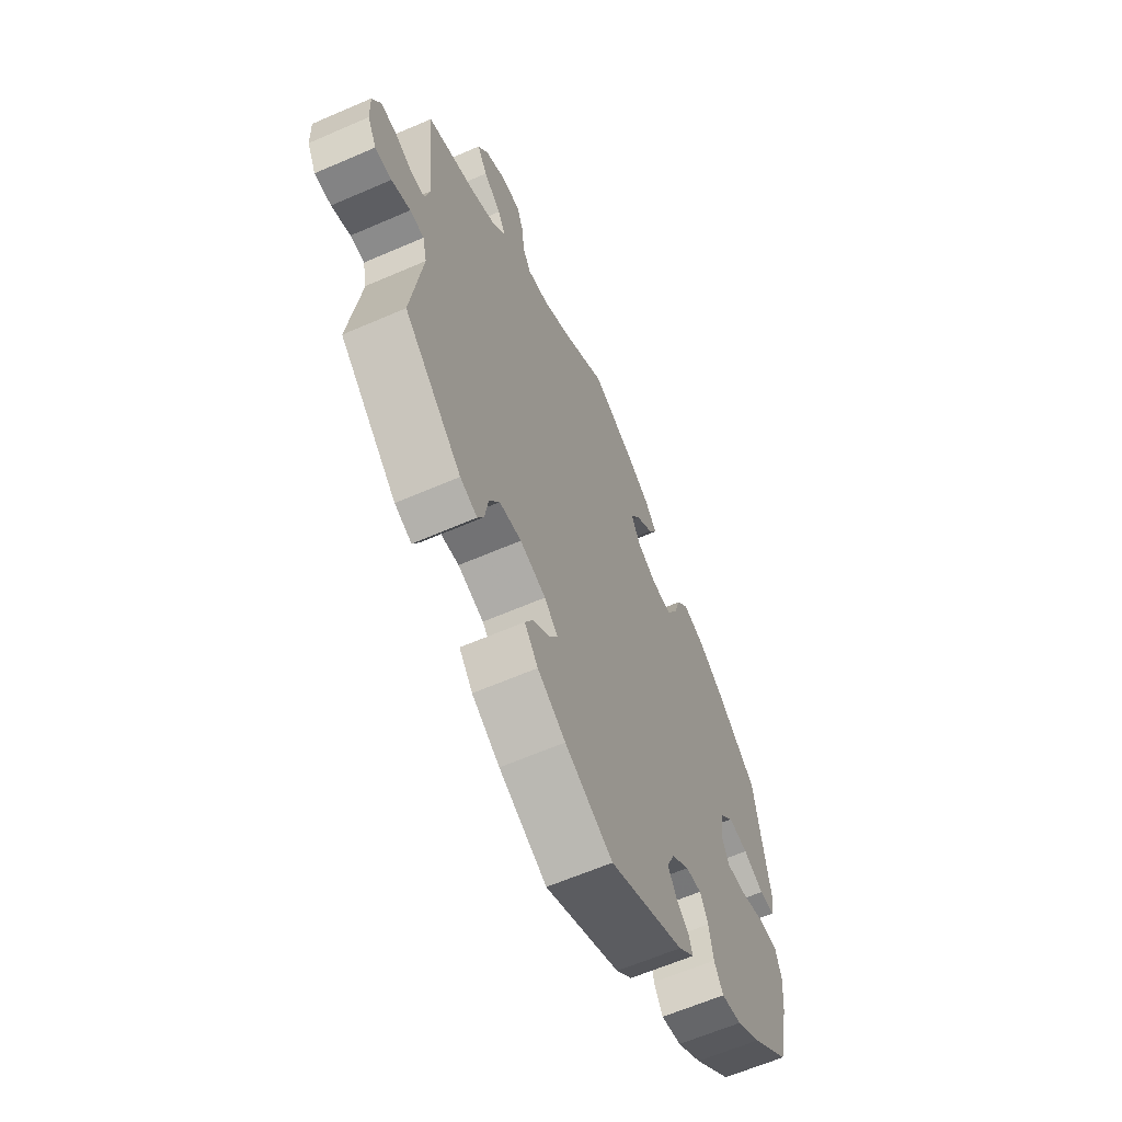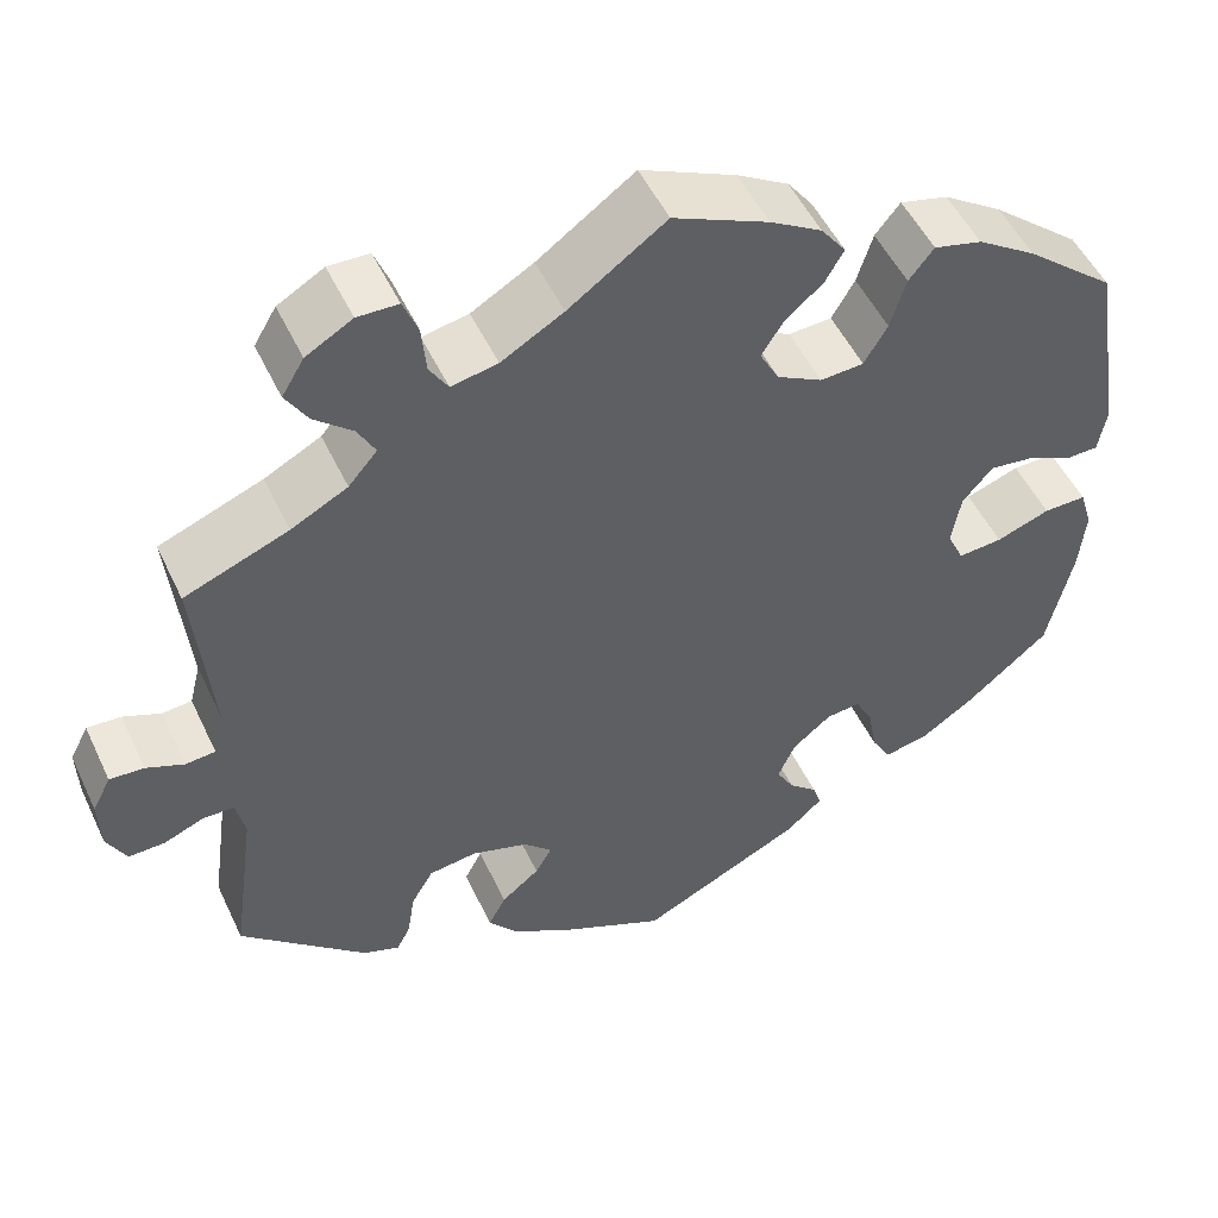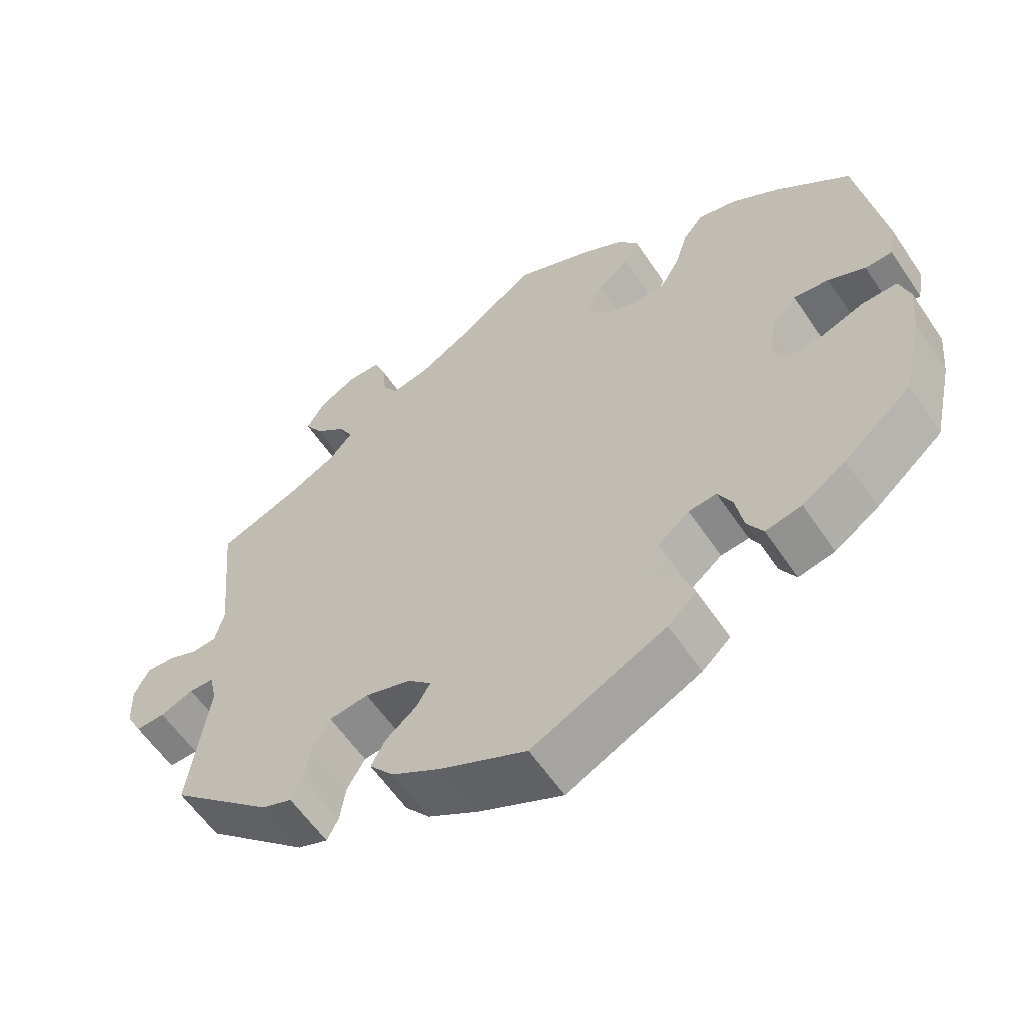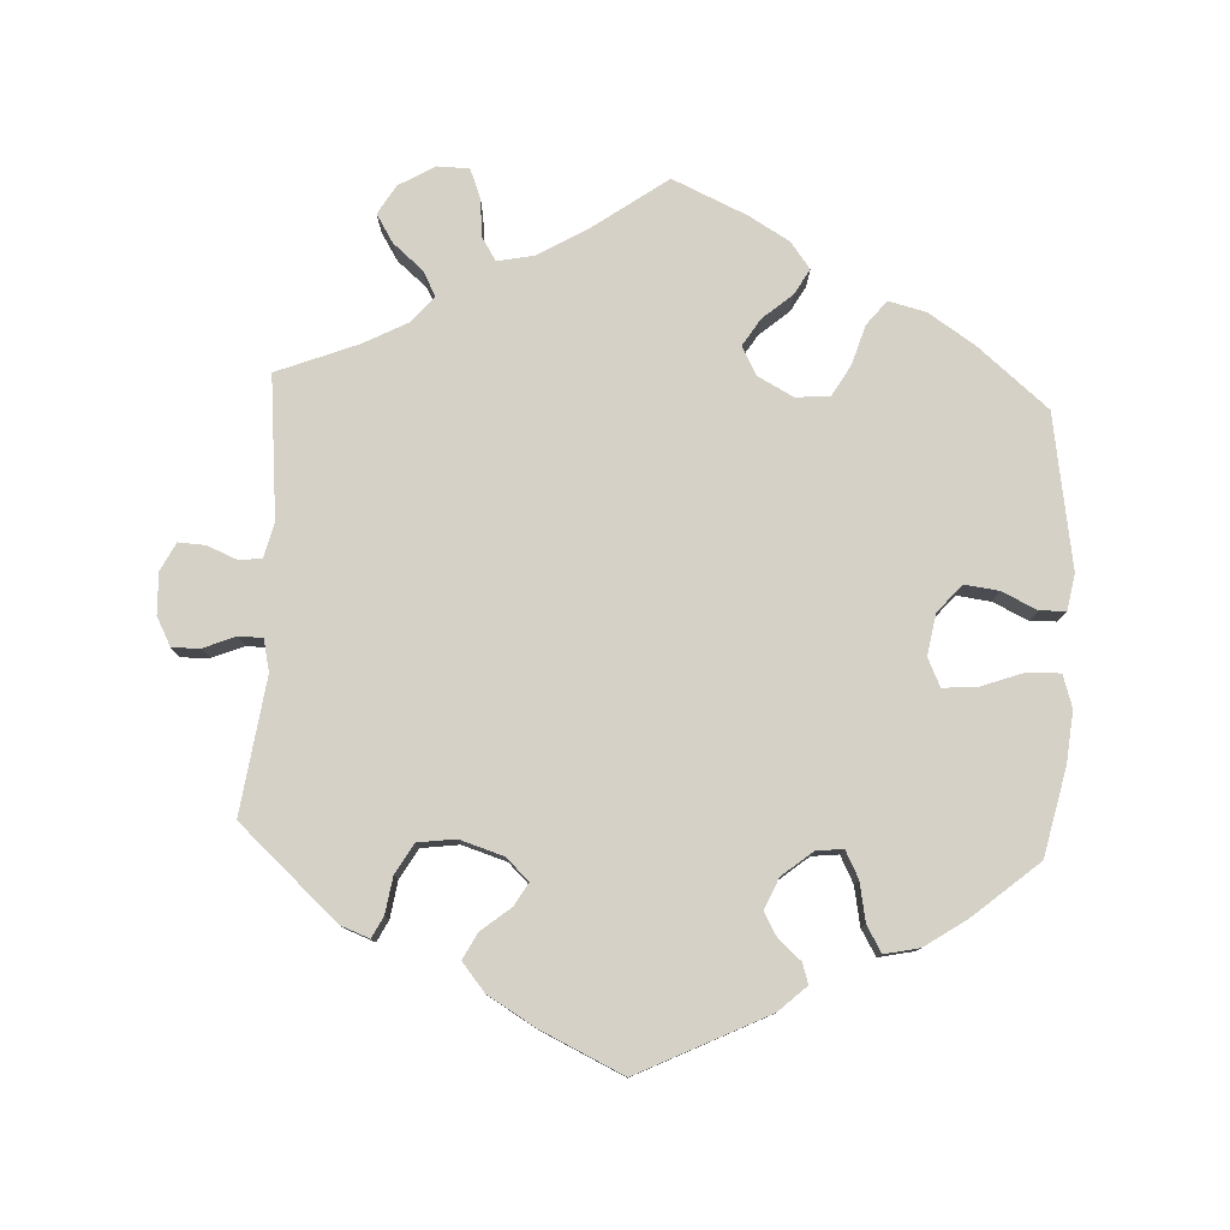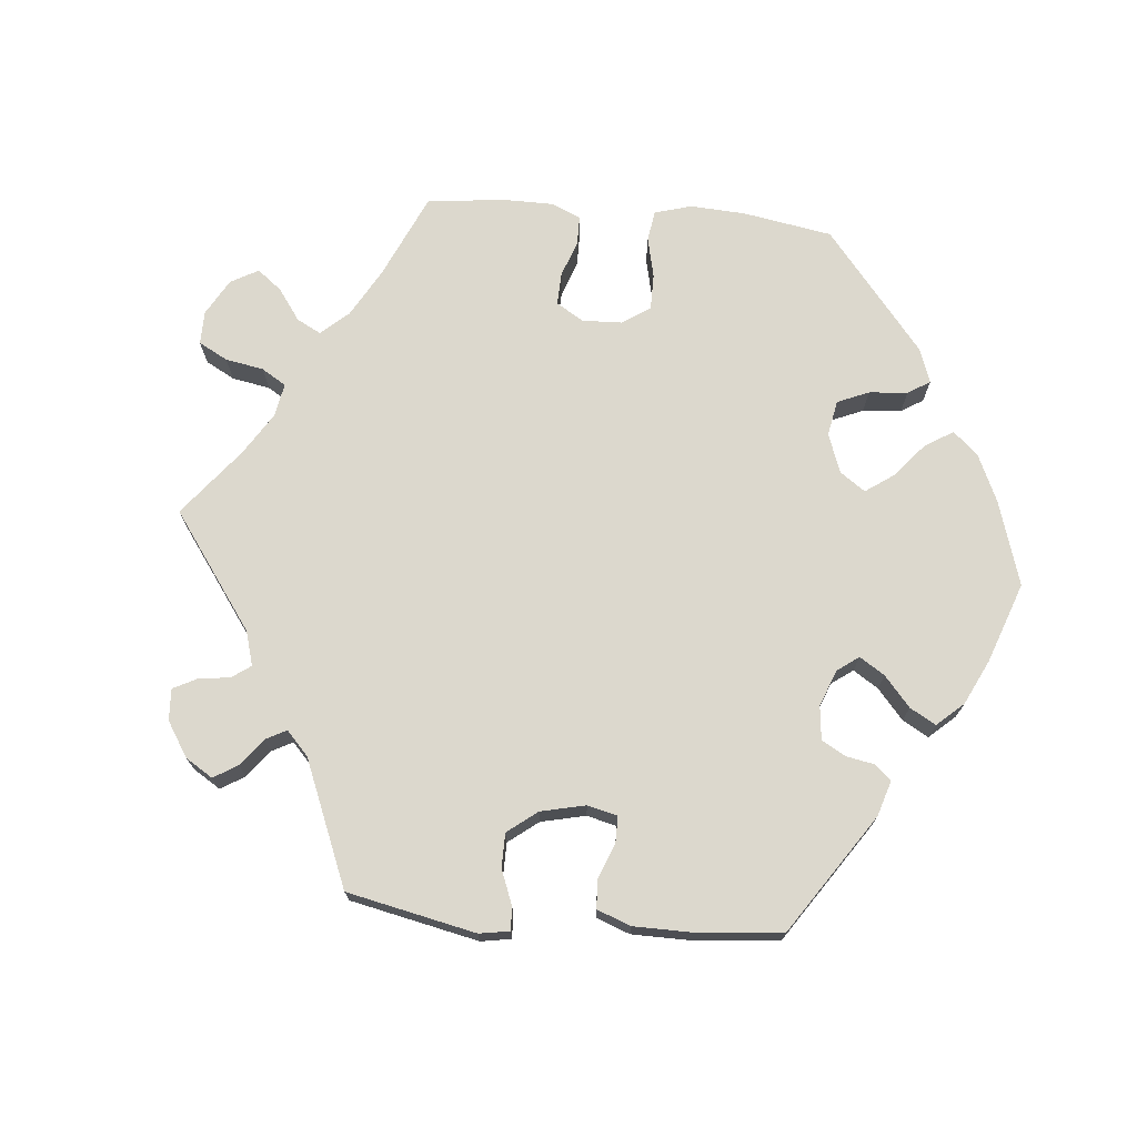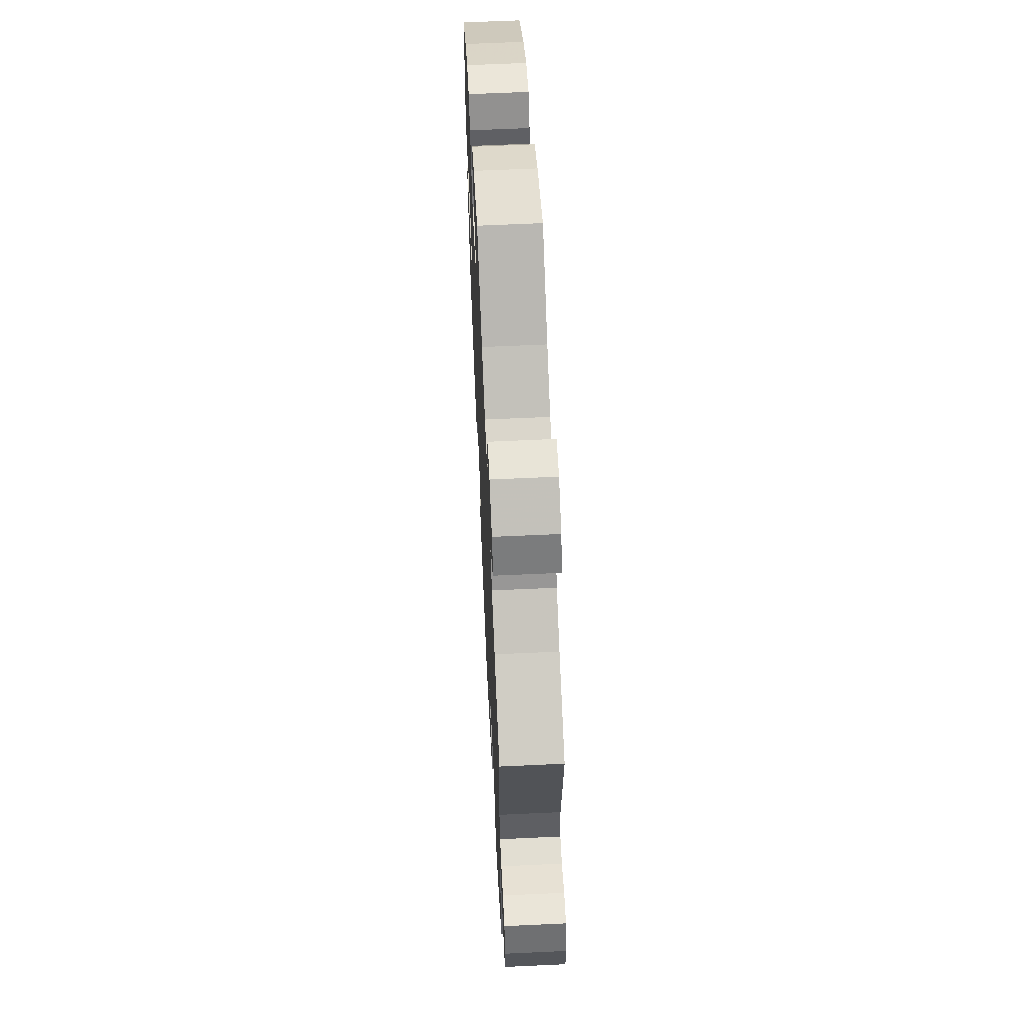
<metadata>
{"format":"obj","ext":"obj","renderer":"f3d","projection":"perspective","resolution":1024,"background":"white","views":[{"elev":-62.4,"azim":113.8,"up":"+Z"},{"elev":50.9,"azim":155.3,"up":"+Z"},{"elev":-59.2,"azim":-146.2,"up":"+Z"},{"elev":78.9,"azim":-177.2,"up":"+Y"},{"elev":72.5,"azim":155.2,"up":"+Y"},{"elev":62.6,"azim":87.3,"up":"+Z"}]}
</metadata>
<code>
v 0.105 0.07 0.503
v 0.172 0.07 0.464
v 0.222 0.07 0.454
v 0.242 0.07 0.486
v 0.247 0.07 0.539
v 0.263 0.07 0.579
v 0.307 0.07 0.58
v 0.357 0.07 0.551
v 0.381 0.07 0.511
v 0.357 0.07 0.472
v 0.316 0.07 0.437
v 0.297 0.07 0.402
v 0.328 0.07 0.366
v 0.389 0.07 0.334
v 0.501 0.07 0.29
v 0.482 0.07 0.093
v 0.494 0.07 0.045
v 0.526 0.07 0.042
v 0.567 0.07 0.059
v 0.604 0.07 0.061
v 0.624 0.07 0.022
v 0.622 0.07 -0.035
v 0.601 0.07 -0.075
v 0.562 0.07 -0.074
v 0.518 0.07 -0.056
v 0.485 0.07 -0.057
v 0.475 0.07 -0.101
v 0.501 0.07 -0.288
v 0.365 0.07 -0.411
v 0.325 0.07 -0.426
v 0.31 0.07 -0.397
v 0.302 0.07 -0.346
v 0.278 0.07 -0.305
v 0.226 0.07 -0.298
v 0.165 0.07 -0.317
v 0.134 0.07 -0.347
v 0.152 0.07 -0.378
v 0.193 0.07 -0.411
v 0.212 0.07 -0.447
v 0.18 0.07 -0.486
v 0.114 0.07 -0.525
v 0.001 0.07 -0.578
v -0.177 0.07 -0.491
v -0.215 0.07 -0.456
v -0.206 0.07 -0.428
v -0.175 0.07 -0.401
v -0.156 0.07 -0.368
v -0.175 0.07 -0.325
v -0.217 0.07 -0.291
v -0.254 0.07 -0.287
v -0.273 0.07 -0.324
v -0.283 0.07 -0.378
v -0.304 0.07 -0.414
v -0.352 0.07 -0.404
v -0.41 0.07 -0.365
v -0.5 0.07 -0.289
v -0.527 0.07 -0.169
v -0.534 0.07 -0.098
v -0.52 0.07 -0.053
v -0.474 0.07 -0.054
v -0.416 0.07 -0.075
v -0.368 0.07 -0.079
v -0.35 0.07 -0.04
v -0.36 0.07 0.017
v -0.393 0.07 0.055
v -0.44 0.07 0.049
v -0.489 0.07 0.026
v -0.525 0.07 0.027
v -0.534 0.07 0.077
v -0.5 0.07 0.289
v -0.403 0.07 0.37
v -0.339 0.07 0.412
v -0.287 0.07 0.425
v -0.26 0.07 0.391
v -0.243 0.07 0.336
v -0.218 0.07 0.293
v -0.171 0.07 0.29
v -0.122 0.07 0.316
v -0.101 0.07 0.355
v -0.125 0.07 0.393
v -0.166 0.07 0.428
v -0.186 0.07 0.463
v -0.159 0.07 0.499
v -0.103 0.07 0.532
v 0 0.07 0.578
v 0.105 0 0.503
v 0.172 0 0.464
v 0.222 0 0.454
v 0.242 0 0.486
v 0.247 0 0.539
v 0.263 0 0.579
v 0.307 0 0.58
v 0.357 0 0.551
v 0.381 0 0.511
v 0.357 0 0.472
v 0.316 0 0.437
v 0.297 0 0.402
v 0.328 0 0.366
v 0.389 0 0.334
v 0.501 0 0.29
v 0.482 0 0.093
v 0.494 0 0.045
v 0.526 0 0.042
v 0.567 0 0.059
v 0.604 0 0.061
v 0.624 0 0.022
v 0.622 0 -0.035
v 0.601 0 -0.075
v 0.562 0 -0.074
v 0.518 0 -0.056
v 0.485 0 -0.057
v 0.475 0 -0.101
v 0.501 0 -0.288
v 0.365 0 -0.411
v 0.325 0 -0.426
v 0.31 0 -0.397
v 0.302 0 -0.346
v 0.278 0 -0.305
v 0.226 0 -0.298
v 0.165 0 -0.317
v 0.134 0 -0.347
v 0.152 0 -0.378
v 0.193 0 -0.411
v 0.212 0 -0.447
v 0.18 0 -0.486
v 0.114 0 -0.525
v 0.001 0 -0.578
v -0.177 0 -0.491
v -0.215 0 -0.456
v -0.206 0 -0.428
v -0.175 0 -0.401
v -0.156 0 -0.368
v -0.175 0 -0.325
v -0.217 0 -0.291
v -0.254 0 -0.287
v -0.273 0 -0.324
v -0.283 0 -0.378
v -0.304 0 -0.414
v -0.352 0 -0.404
v -0.41 0 -0.365
v -0.5 0 -0.289
v -0.527 0 -0.169
v -0.534 0 -0.098
v -0.52 0 -0.053
v -0.474 0 -0.054
v -0.416 0 -0.075
v -0.368 0 -0.079
v -0.35 0 -0.04
v -0.36 0 0.017
v -0.393 0 0.055
v -0.44 0 0.049
v -0.489 0 0.026
v -0.525 0 0.027
v -0.534 0 0.077
v -0.5 0 0.289
v -0.403 0 0.37
v -0.339 0 0.412
v -0.287 0 0.425
v -0.26 0 0.391
v -0.243 0 0.336
v -0.218 0 0.293
v -0.171 0 0.29
v -0.122 0 0.316
v -0.101 0 0.355
v -0.125 0 0.393
v -0.166 0 0.428
v -0.186 0 0.463
v -0.159 0 0.499
v -0.103 0 0.532
v 0 0 0.578
f 84 85 1
f 83 84 1 2
f 80 81 82 83
f 79 80 83 2
f 78 79 2 3
f 77 78 3
f 72 73 74 75
f 72 75 76
f 71 72 76
f 70 71 76
f 69 70 76 77
f 66 67 68 69
f 65 66 69 77
f 58 59 60 61
f 58 61 62
f 57 58 62
f 56 57 62
f 55 56 62
f 54 55 62 63
f 51 52 53 54
f 50 51 54 63
f 43 44 45 46
f 43 46 47
f 42 43 47
f 41 42 47 48
f 37 38 39 40
f 36 37 40 41
f 29 30 31 32
f 27 28 29 32
f 26 27 32 33
f 22 23 24 25
f 22 25 26
f 21 22 26
f 18 19 20 21
f 17 18 21 26
f 16 17 26 33
f 14 15 16 33
f 8 9 10 11
f 8 11 12
f 7 8 12
f 4 5 6 7
f 3 4 7 12
f 64 65 77 3
f 49 50 63 64
f 36 41 48 49
f 35 36 49 64
f 34 35 64 3
f 13 14 33 34
f 3 12 13 34
f 86 170 169
f 87 86 169 168
f 168 167 166 165
f 87 168 165 164
f 88 87 164 163
f 88 163 162
f 160 159 158 157
f 161 160 157
f 161 157 156
f 161 156 155
f 162 161 155 154
f 154 153 152 151
f 162 154 151 150
f 146 145 144 143
f 147 146 143
f 147 143 142
f 147 142 141
f 147 141 140
f 148 147 140 139
f 139 138 137 136
f 148 139 136 135
f 131 130 129 128
f 132 131 128
f 132 128 127
f 133 132 127 126
f 125 124 123 122
f 126 125 122 121
f 117 116 115 114
f 117 114 113 112
f 118 117 112 111
f 110 109 108 107
f 111 110 107
f 111 107 106
f 106 105 104 103
f 111 106 103 102
f 118 111 102 101
f 118 101 100 99
f 96 95 94 93
f 97 96 93
f 97 93 92
f 92 91 90 89
f 97 92 89 88
f 88 162 150 149
f 149 148 135 134
f 134 133 126 121
f 149 134 121 120
f 88 149 120 119
f 119 118 99 98
f 119 98 97 88
f 1 86 87 2
f 2 87 88 3
f 3 88 89 4
f 4 89 90 5
f 5 90 91 6
f 6 91 92 7
f 7 92 93 8
f 8 93 94 9
f 9 94 95 10
f 10 95 96 11
f 11 96 97 12
f 12 97 98 13
f 13 98 99 14
f 14 99 100 15
f 15 100 101 16
f 16 101 102 17
f 17 102 103 18
f 18 103 104 19
f 19 104 105 20
f 20 105 106 21
f 21 106 107 22
f 22 107 108 23
f 23 108 109 24
f 24 109 110 25
f 25 110 111 26
f 26 111 112 27
f 27 112 113 28
f 28 113 114 29
f 29 114 115 30
f 30 115 116 31
f 31 116 117 32
f 32 117 118 33
f 33 118 119 34
f 34 119 120 35
f 35 120 121 36
f 36 121 122 37
f 37 122 123 38
f 38 123 124 39
f 39 124 125 40
f 40 125 126 41
f 41 126 127 42
f 42 127 128 43
f 43 128 129 44
f 44 129 130 45
f 45 130 131 46
f 46 131 132 47
f 47 132 133 48
f 48 133 134 49
f 49 134 135 50
f 50 135 136 51
f 51 136 137 52
f 52 137 138 53
f 53 138 139 54
f 54 139 140 55
f 55 140 141 56
f 56 141 142 57
f 57 142 143 58
f 58 143 144 59
f 59 144 145 60
f 60 145 146 61
f 61 146 147 62
f 62 147 148 63
f 63 148 149 64
f 64 149 150 65
f 65 150 151 66
f 66 151 152 67
f 67 152 153 68
f 68 153 154 69
f 69 154 155 70
f 70 155 156 71
f 71 156 157 72
f 72 157 158 73
f 73 158 159 74
f 74 159 160 75
f 75 160 161 76
f 76 161 162 77
f 77 162 163 78
f 78 163 164 79
f 79 164 165 80
f 80 165 166 81
f 81 166 167 82
f 82 167 168 83
f 83 168 169 84
f 84 169 170 85
f 85 170 86 1

</code>
